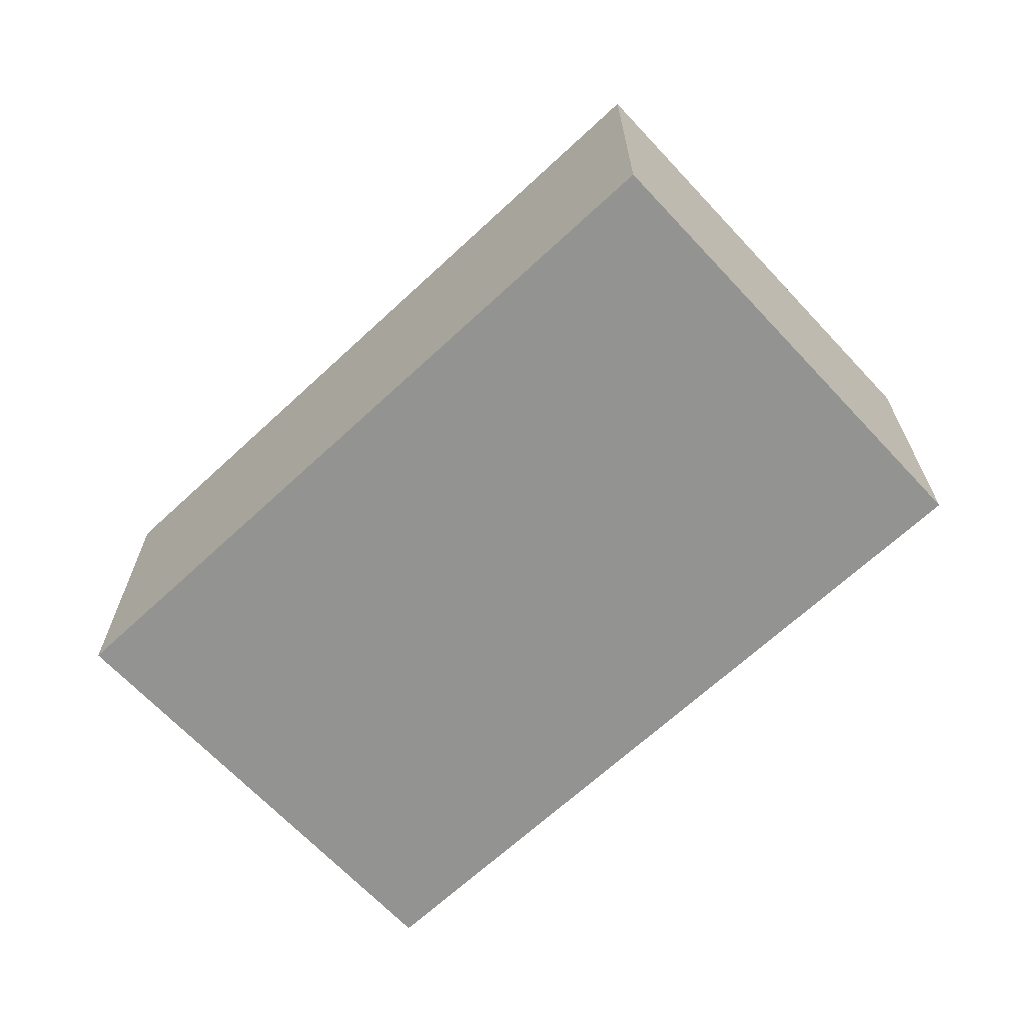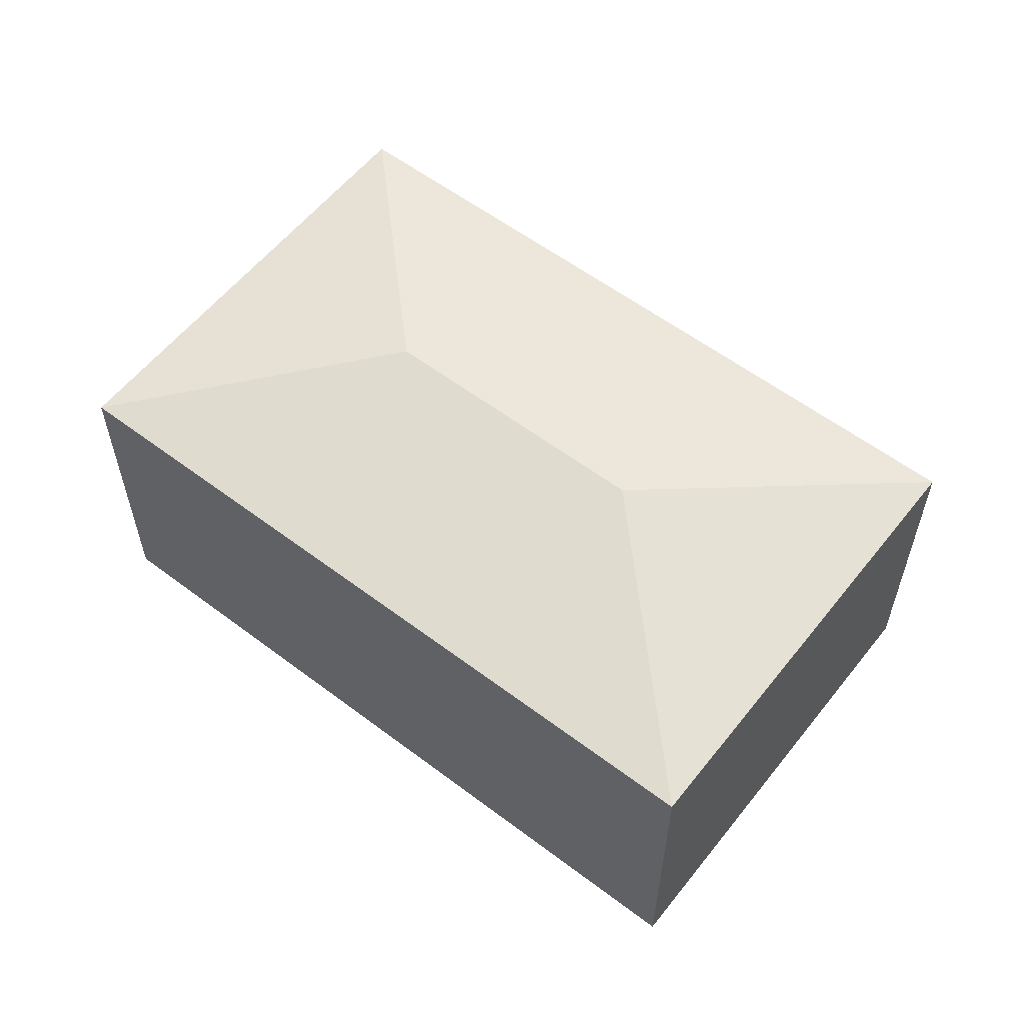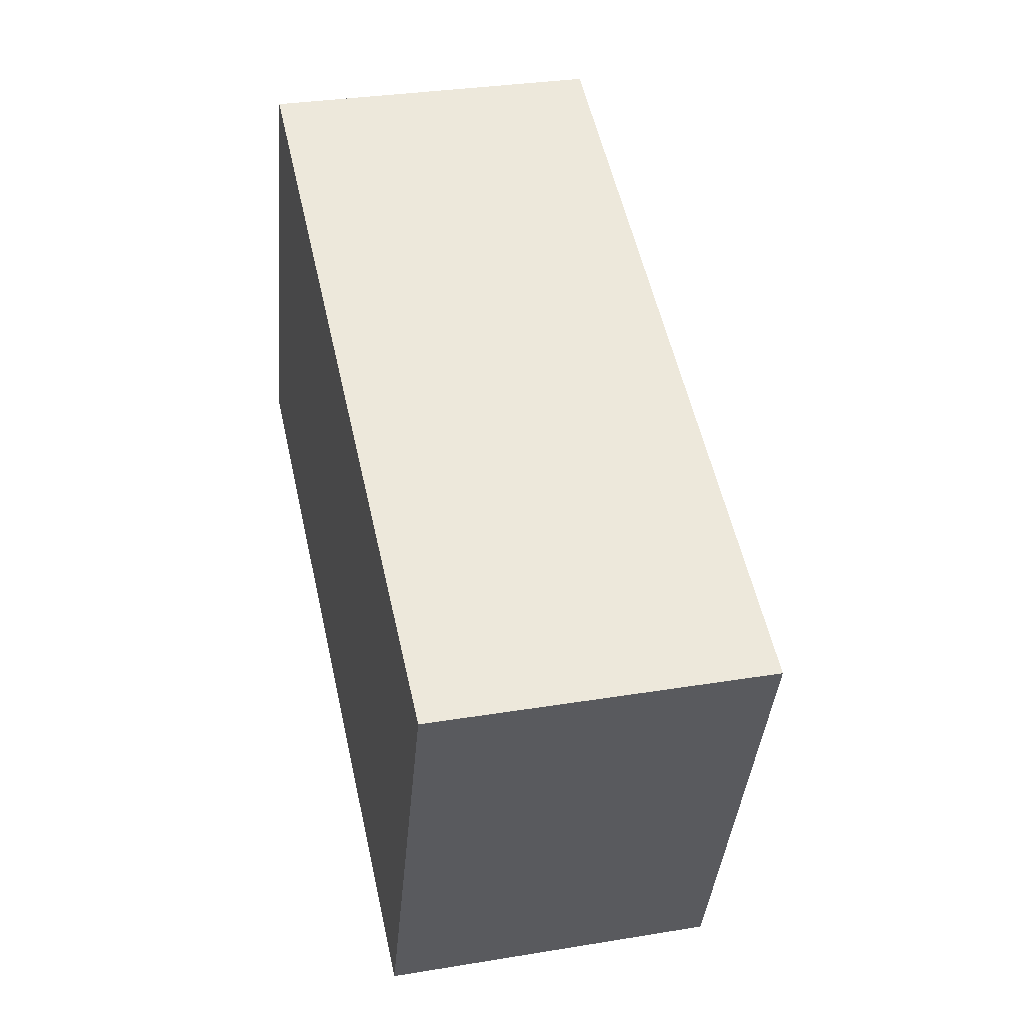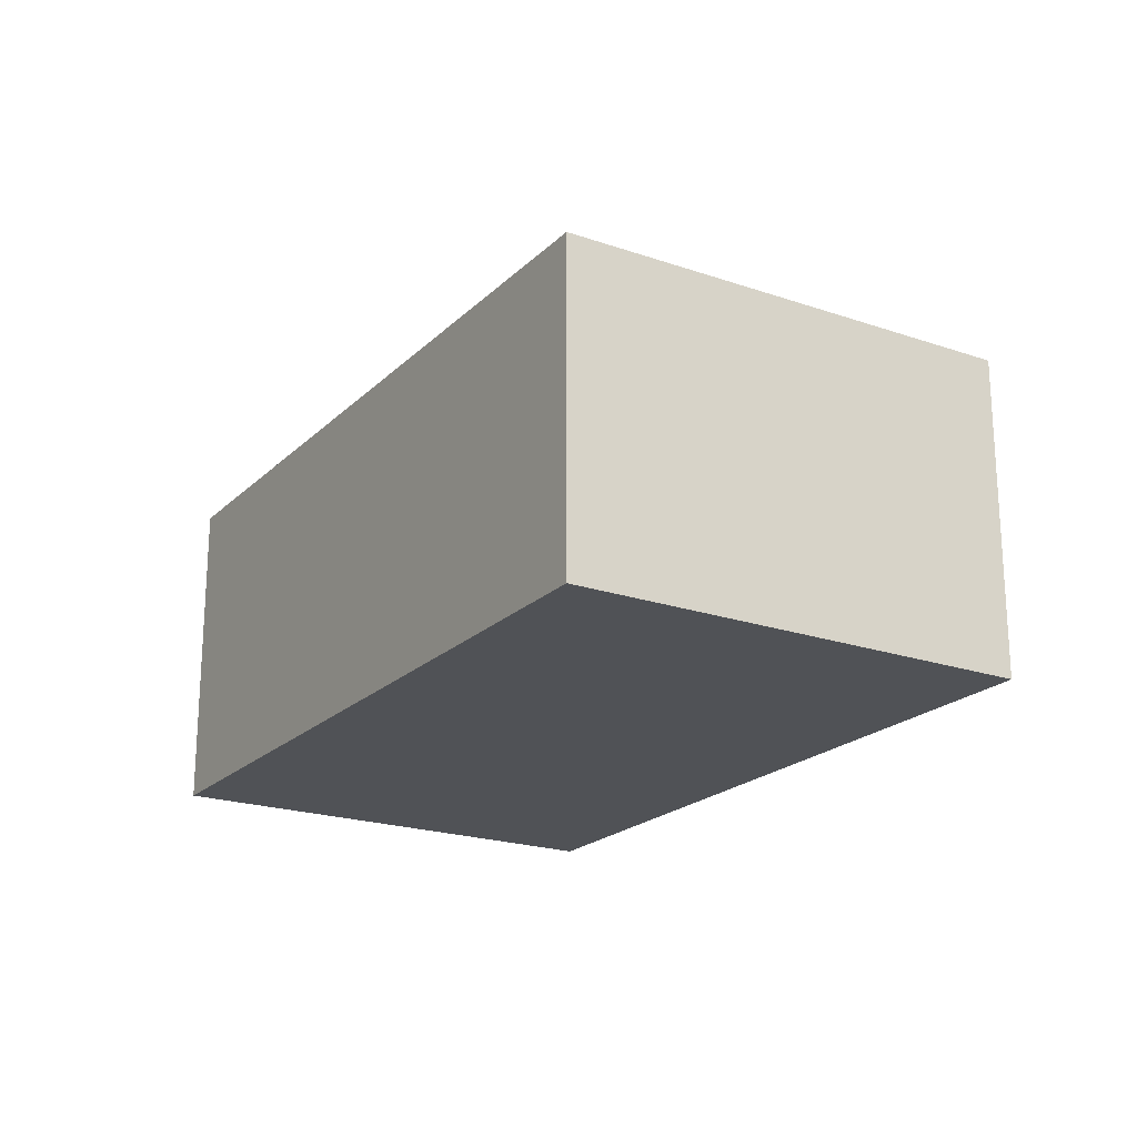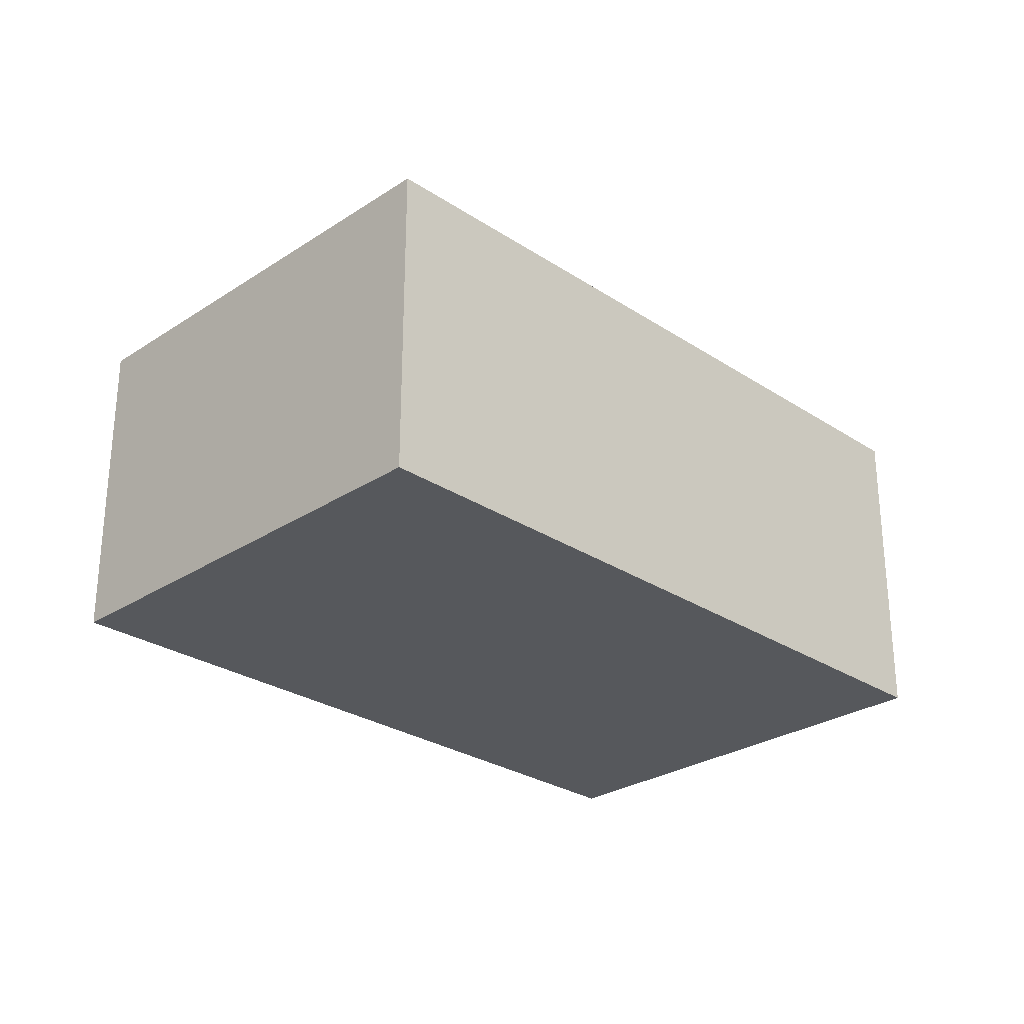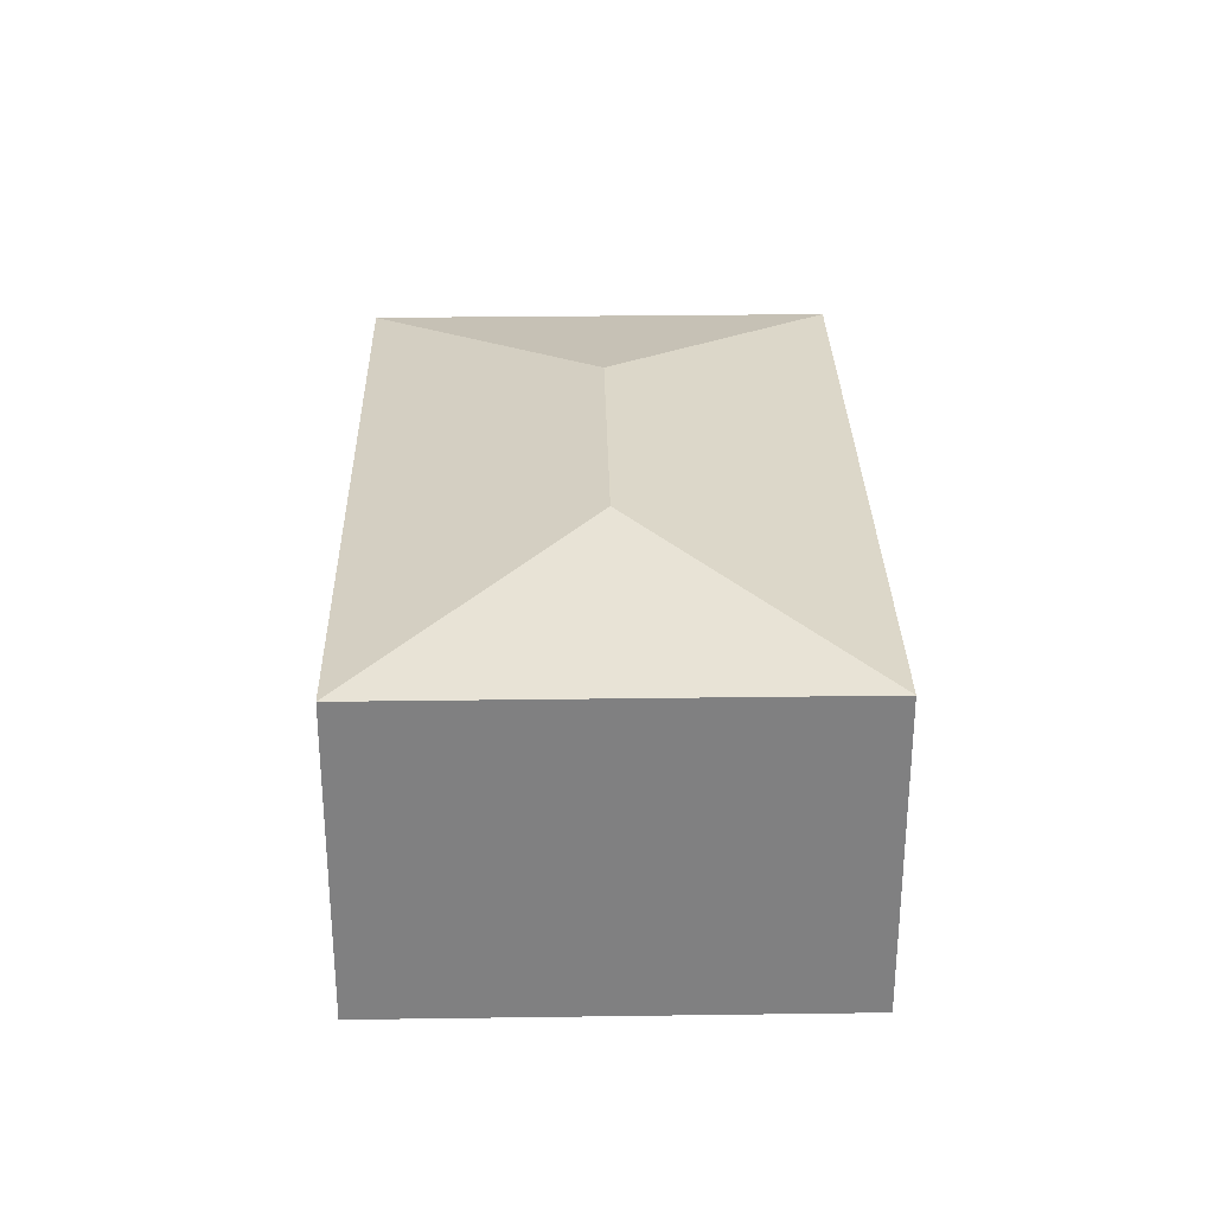
<metadata>
{"format":"obj","ext":"obj","renderer":"f3d","projection":"perspective","resolution":1024,"background":"white","views":[{"elev":-66.7,"azim":64.5,"up":"+Y"},{"elev":57.9,"azim":59.5,"up":"+Y"},{"elev":31.5,"azim":76.8,"up":"+Z"},{"elev":-20.9,"azim":-100.2,"up":"+Y"},{"elev":-27.7,"azim":-23.6,"up":"+Y"},{"elev":30.0,"azim":110.3,"up":"+Y"}]}
</metadata>
<code>
v  2.139 2.562 0.932
v  0 2.232 1.367e-16
v  1.207 2.232 3.071
v  4.008 2.562 0.197
v  5.885 2.232 1.232
v  6.147 2.232 1.129
v  4.94 2.232 -1.942
v  1.207 -1.88e-16 3.071
v  5.885 -7.544e-17 1.232
v  6.147 -6.913e-17 1.129
v  4.94 1.189e-16 -1.942
v  0 0 0
g defaultobject
f 1 2 3
f 4 5 6
f 5 4 3
f 3 4 1
f 4 6 7
f 1 7 2
f 7 1 4
f 8 5 3
f 5 8 9
f 5 9 6
f 6 9 10
f 10 7 6
f 7 10 11
f 11 2 7
f 2 11 12
f 12 3 2
f 3 12 8
f 9 11 10
f 11 9 8
f 11 8 12

</code>
